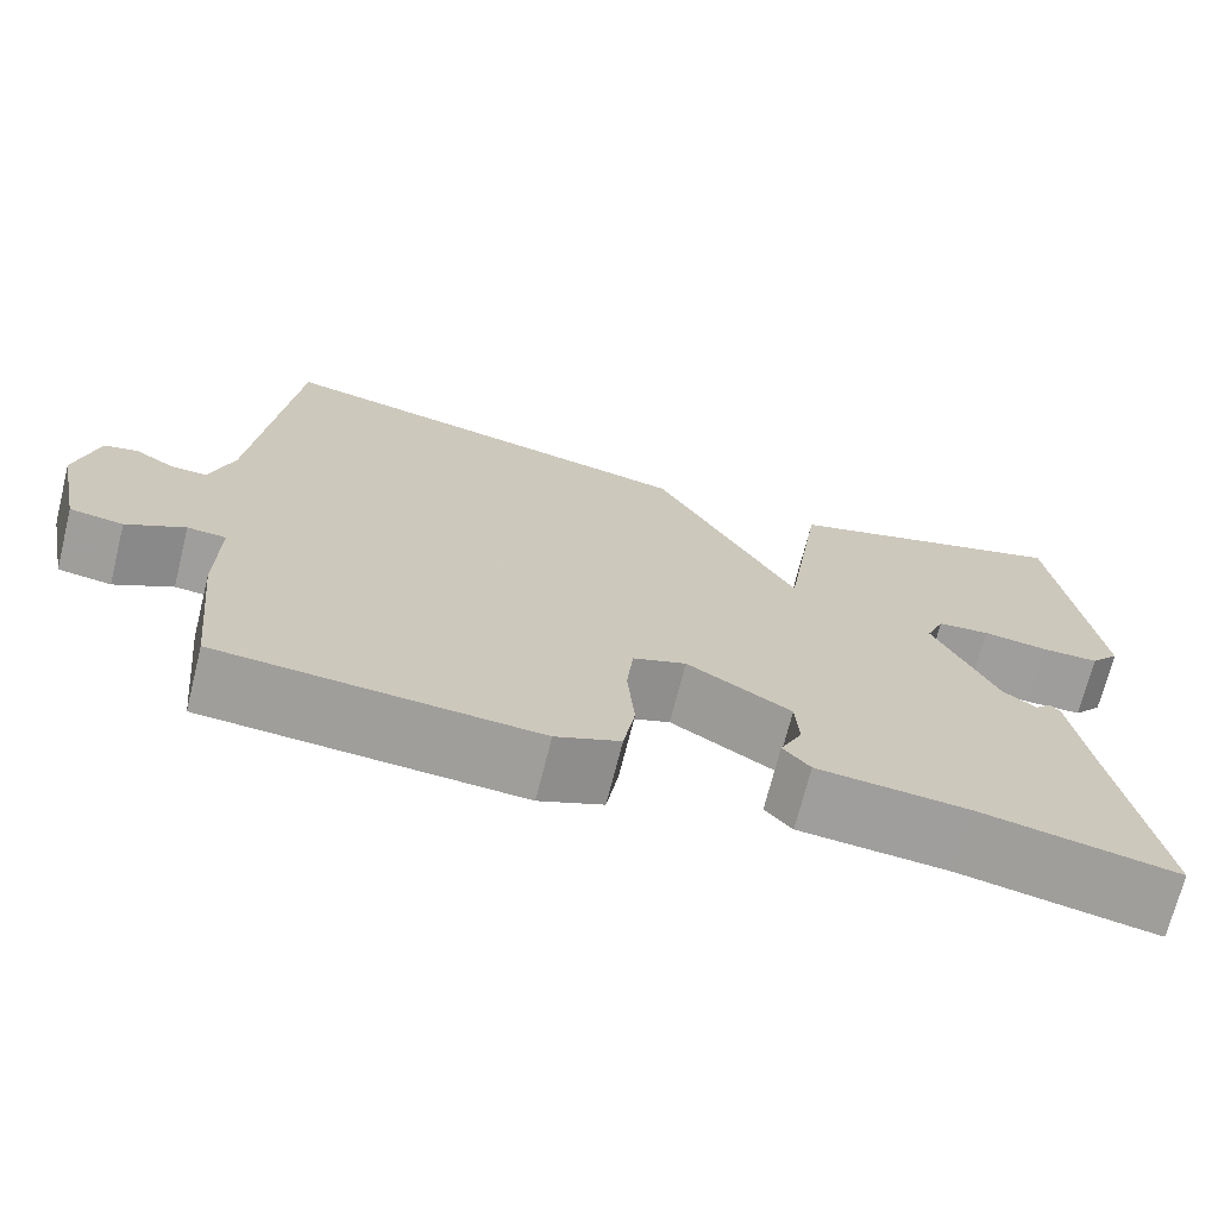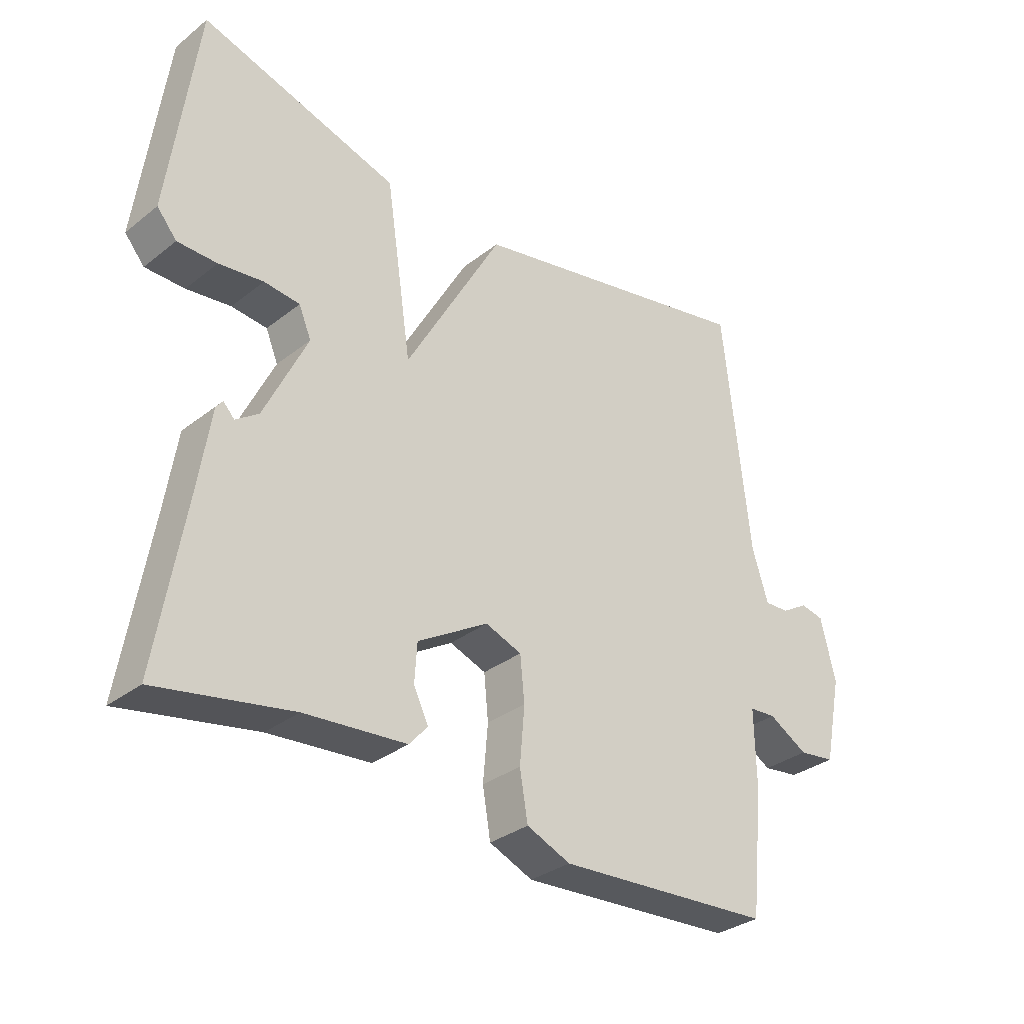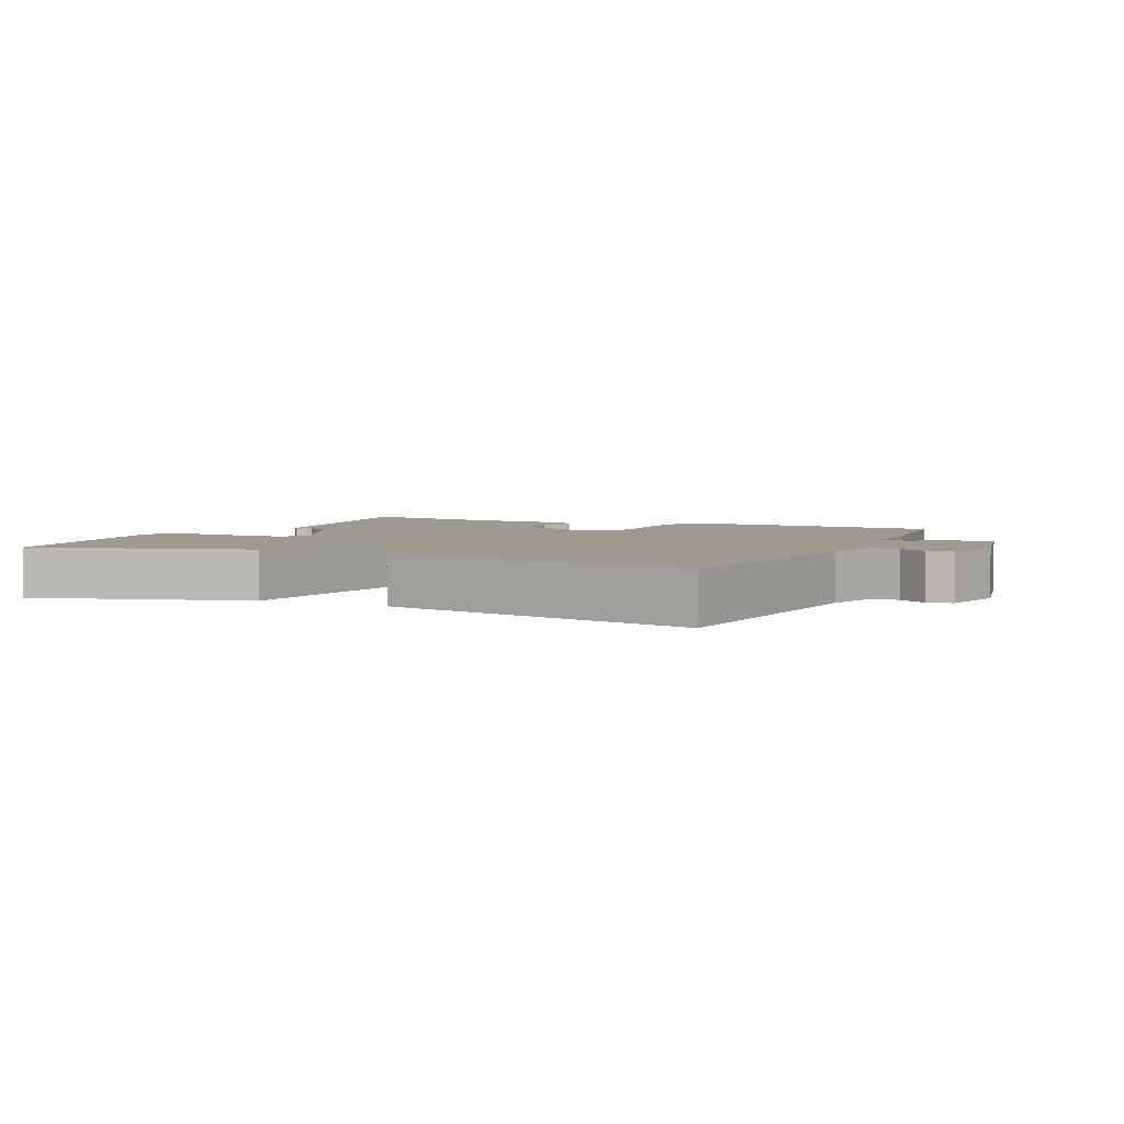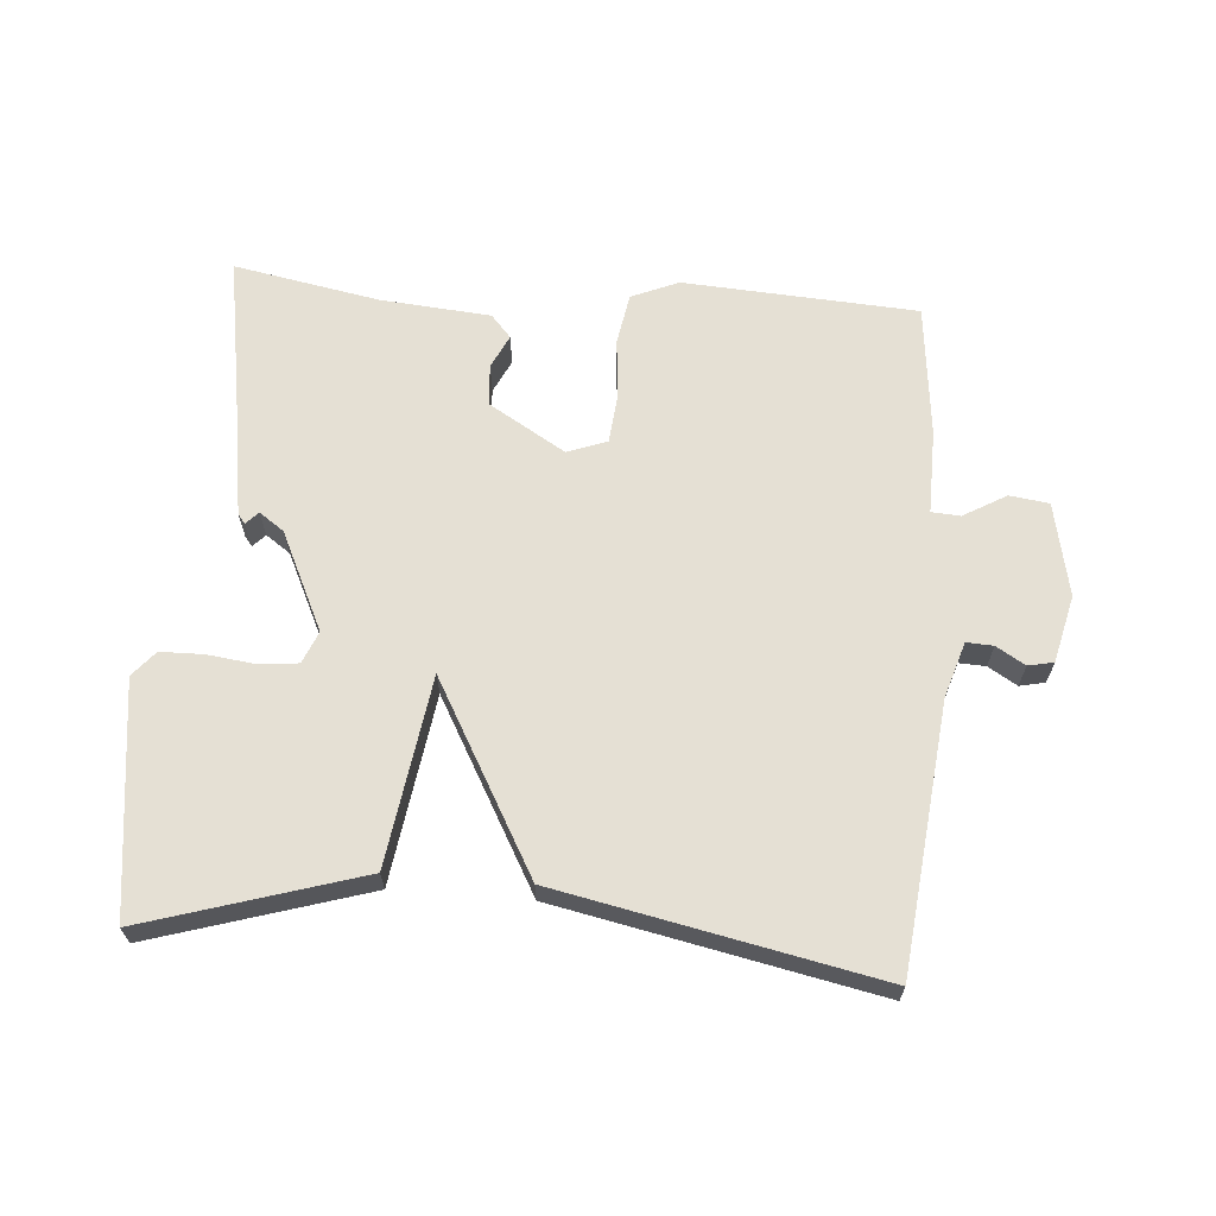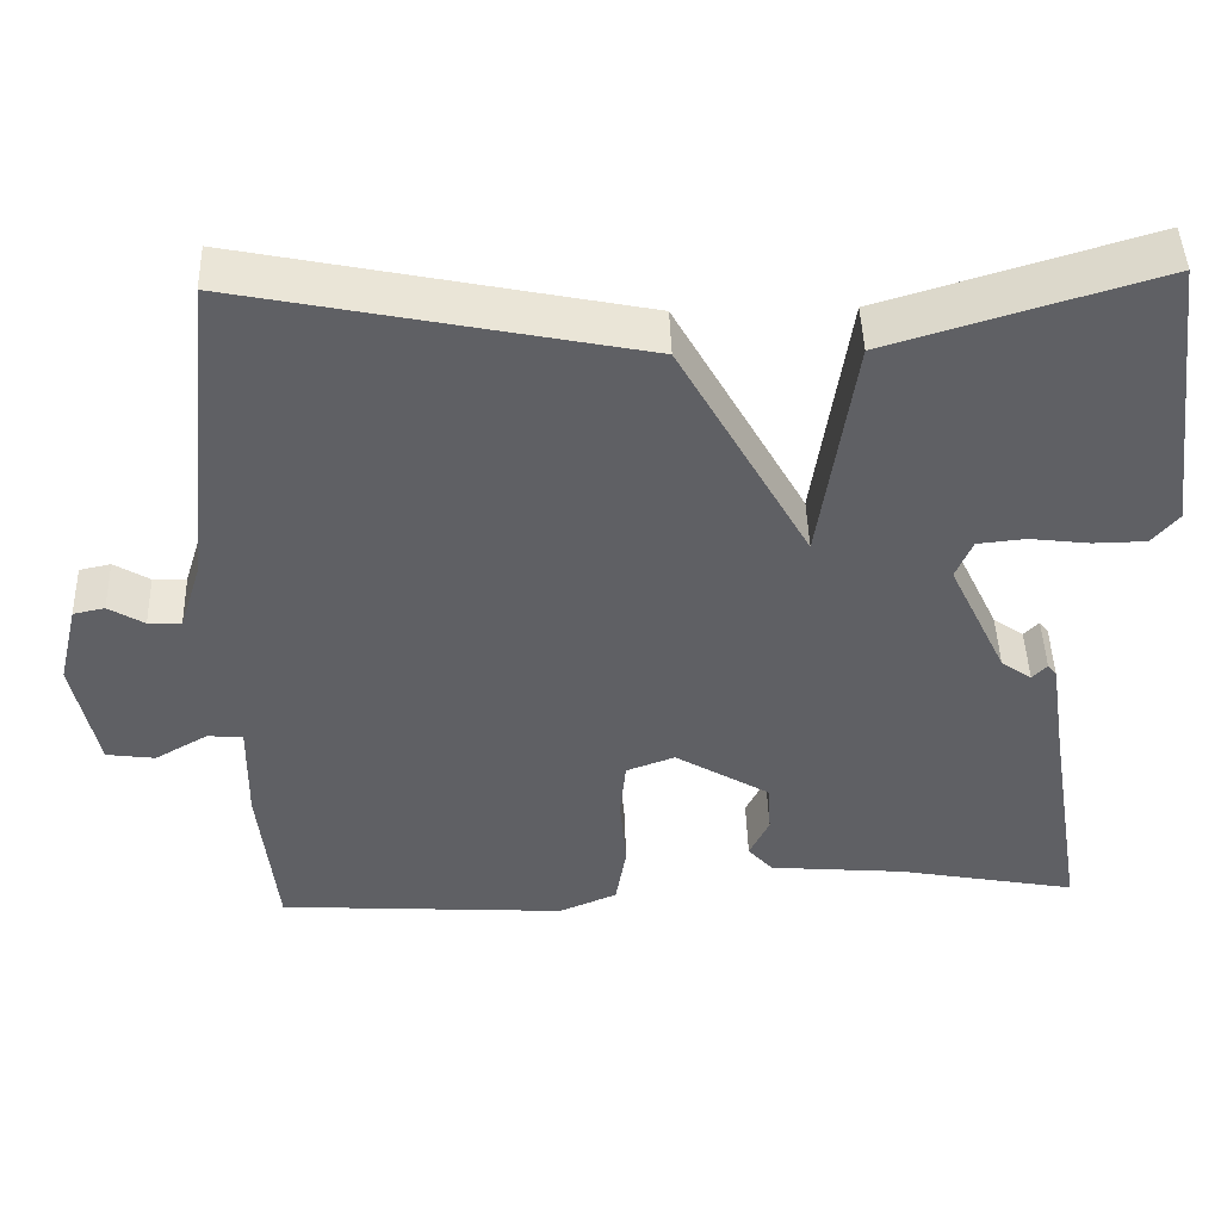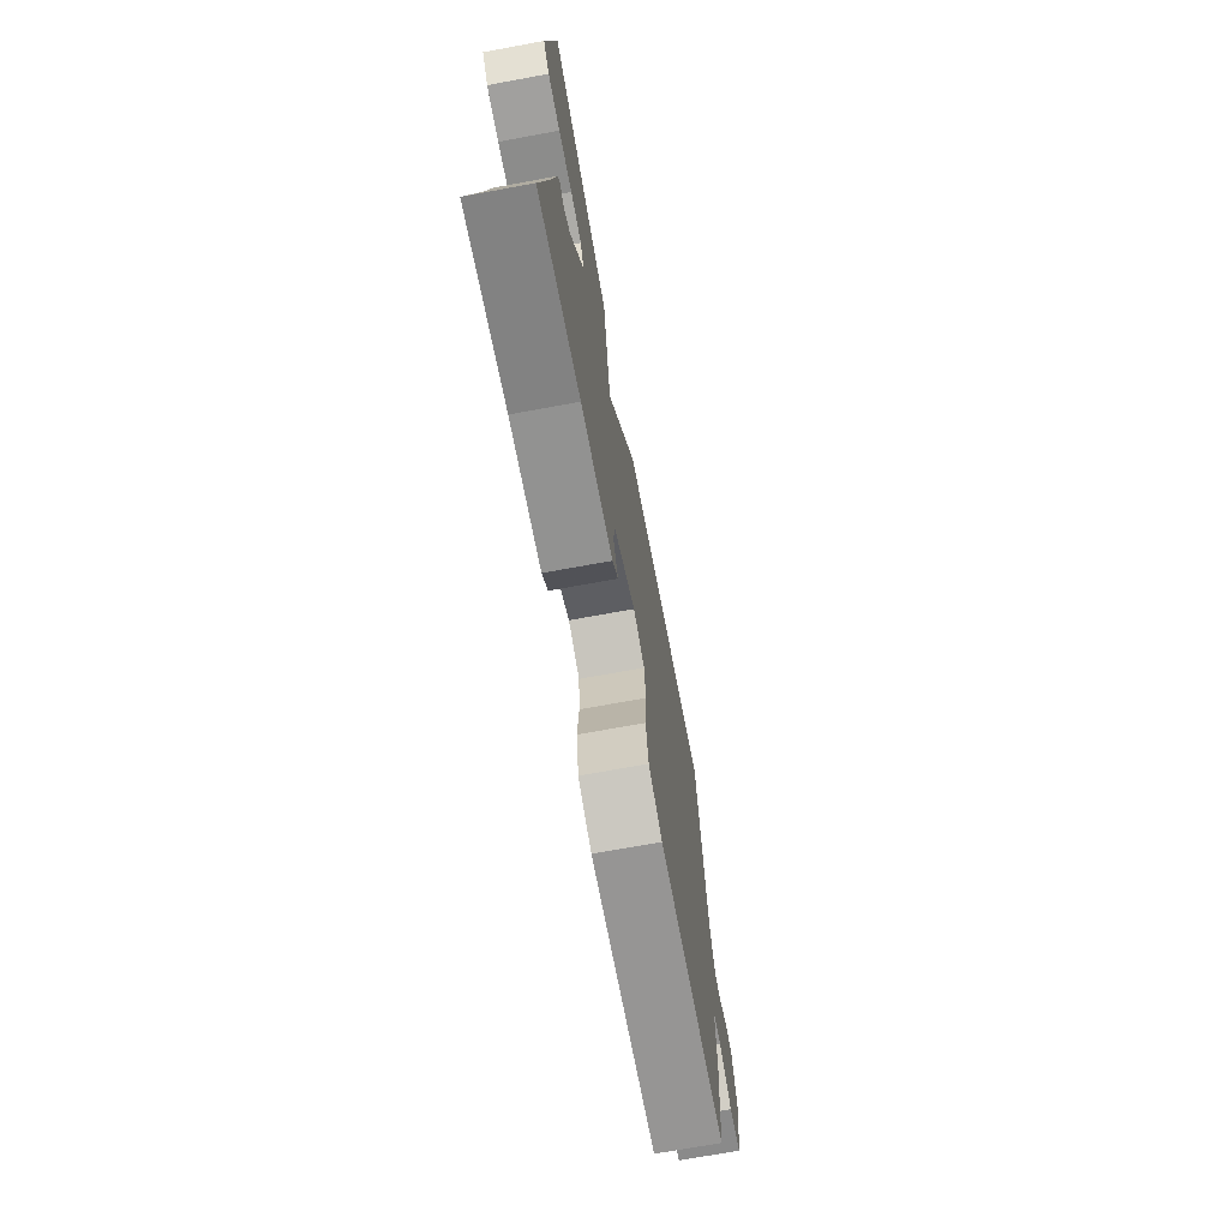
<metadata>
{"format":"obj","ext":"obj","renderer":"f3d","projection":"perspective","resolution":1024,"background":"white","views":[{"elev":-70.5,"azim":165.9,"up":"+Z"},{"elev":-32.2,"azim":-42.5,"up":"+Z"},{"elev":3.9,"azim":25.0,"up":"+Y"},{"elev":65.2,"azim":4.4,"up":"+Y"},{"elev":45.8,"azim":178.2,"up":"+Z"},{"elev":-71.0,"azim":-79.6,"up":"+Z"}]}
</metadata>
<code>
v -0.5 0.07 -0.5
v -0.454 0.07 -0.223
v -0.435 0.07 -0.098
v -0.424 0.07 -0.084
v -0.406 0.07 -0.103
v -0.369 0.07 -0.077
v -0.299 0.07 0.07
v -0.319 0.07 0.118
v -0.377 0.07 0.124
v -0.449 0.07 0.115
v -0.513 0.07 0.116
v -0.545 0.07 0.154
v -0.5 0.07 0.5
v -0.178 0.07 0.402
v -0.136 0.07 0.119
v 0.022 0.07 0.402
v 0.5 0.07 0.5
v 0.543 0.07 0.102
v 0.569 0.07 0.019
v 0.609 0.07 0.021
v 0.652 0.07 0.047
v 0.69 0.07 0.039
v 0.714 0.07 -0.061
v 0.685 0.07 -0.201
v 0.626 0.07 -0.209
v 0.562 0.07 -0.172
v 0.519 0.07 -0.175
v 0.521 0.07 -0.301
v 0.5 0.07 -0.5
v 0.15 0.07 -0.522
v 0.079 0.07 -0.492
v 0.066 0.07 -0.415
v 0.074 0.07 -0.324
v 0.067 0.07 -0.252
v 0.008 0.07 -0.23
v -0.107 0.07 -0.299
v -0.111 0.07 -0.361
v -0.087 0.07 -0.411
v -0.117 0.07 -0.445
v -0.282 0.07 -0.459
v -0.5 0 -0.5
v -0.454 0 -0.223
v -0.435 0 -0.098
v -0.424 0 -0.084
v -0.406 0 -0.103
v -0.369 0 -0.077
v -0.299 0 0.07
v -0.319 0 0.118
v -0.377 0 0.124
v -0.449 0 0.115
v -0.513 0 0.116
v -0.545 0 0.154
v -0.5 0 0.5
v -0.178 0 0.402
v -0.136 0 0.119
v 0.022 0 0.402
v 0.5 0 0.5
v 0.543 0 0.102
v 0.569 0 0.019
v 0.609 0 0.021
v 0.652 0 0.047
v 0.69 0 0.039
v 0.714 0 -0.061
v 0.685 0 -0.201
v 0.626 0 -0.209
v 0.562 0 -0.172
v 0.519 0 -0.175
v 0.521 0 -0.301
v 0.5 0 -0.5
v 0.15 0 -0.522
v 0.079 0 -0.492
v 0.066 0 -0.415
v 0.074 0 -0.324
v 0.067 0 -0.252
v 0.008 0 -0.23
v -0.107 0 -0.299
v -0.111 0 -0.361
v -0.087 0 -0.411
v -0.117 0 -0.445
v -0.282 0 -0.459
f 37 38 39 40
f 40 1 2
f 37 40 2
f 36 37 2
f 35 36 2 3
f 31 32 33
f 30 31 33
f 29 30 33
f 28 29 33
f 27 28 33
f 27 33 34
f 24 25 26
f 23 24 26
f 22 23 26
f 21 22 26
f 20 21 26
f 19 20 26 27
f 27 34 35
f 19 27 35
f 18 19 35
f 17 18 35
f 16 17 35
f 15 16 35
f 12 13 14
f 11 12 14
f 10 11 14
f 9 10 14
f 8 9 14 15
f 3 4 5
f 35 3 5
f 35 5 6
f 7 8 15 35
f 6 7 35
f 80 79 78 77
f 42 41 80
f 42 80 77
f 42 77 76
f 43 42 76 75
f 73 72 71
f 73 71 70
f 73 70 69
f 73 69 68
f 73 68 67
f 74 73 67
f 66 65 64
f 66 64 63
f 66 63 62
f 66 62 61
f 66 61 60
f 67 66 60 59
f 75 74 67
f 75 67 59
f 75 59 58
f 75 58 57
f 75 57 56
f 75 56 55
f 54 53 52
f 54 52 51
f 54 51 50
f 54 50 49
f 55 54 49 48
f 45 44 43
f 45 43 75
f 46 45 75
f 75 55 48 47
f 75 47 46
f 1 41 42 2
f 2 42 43 3
f 3 43 44 4
f 4 44 45 5
f 5 45 46 6
f 6 46 47 7
f 7 47 48 8
f 8 48 49 9
f 9 49 50 10
f 10 50 51 11
f 11 51 52 12
f 12 52 53 13
f 13 53 54 14
f 14 54 55 15
f 15 55 56 16
f 16 56 57 17
f 17 57 58 18
f 18 58 59 19
f 19 59 60 20
f 20 60 61 21
f 21 61 62 22
f 22 62 63 23
f 23 63 64 24
f 24 64 65 25
f 25 65 66 26
f 26 66 67 27
f 27 67 68 28
f 28 68 69 29
f 29 69 70 30
f 30 70 71 31
f 31 71 72 32
f 32 72 73 33
f 33 73 74 34
f 34 74 75 35
f 35 75 76 36
f 36 76 77 37
f 37 77 78 38
f 38 78 79 39
f 39 79 80 40
f 40 80 41 1

</code>
